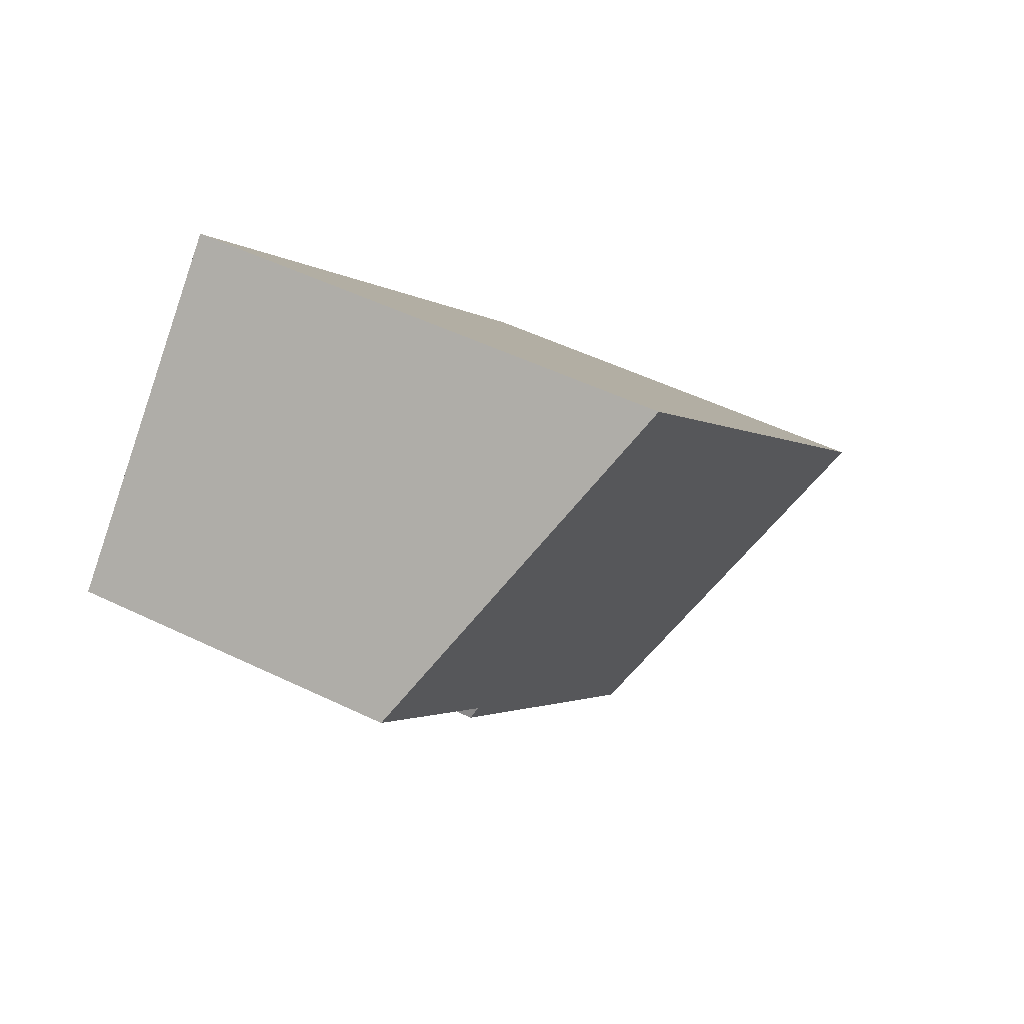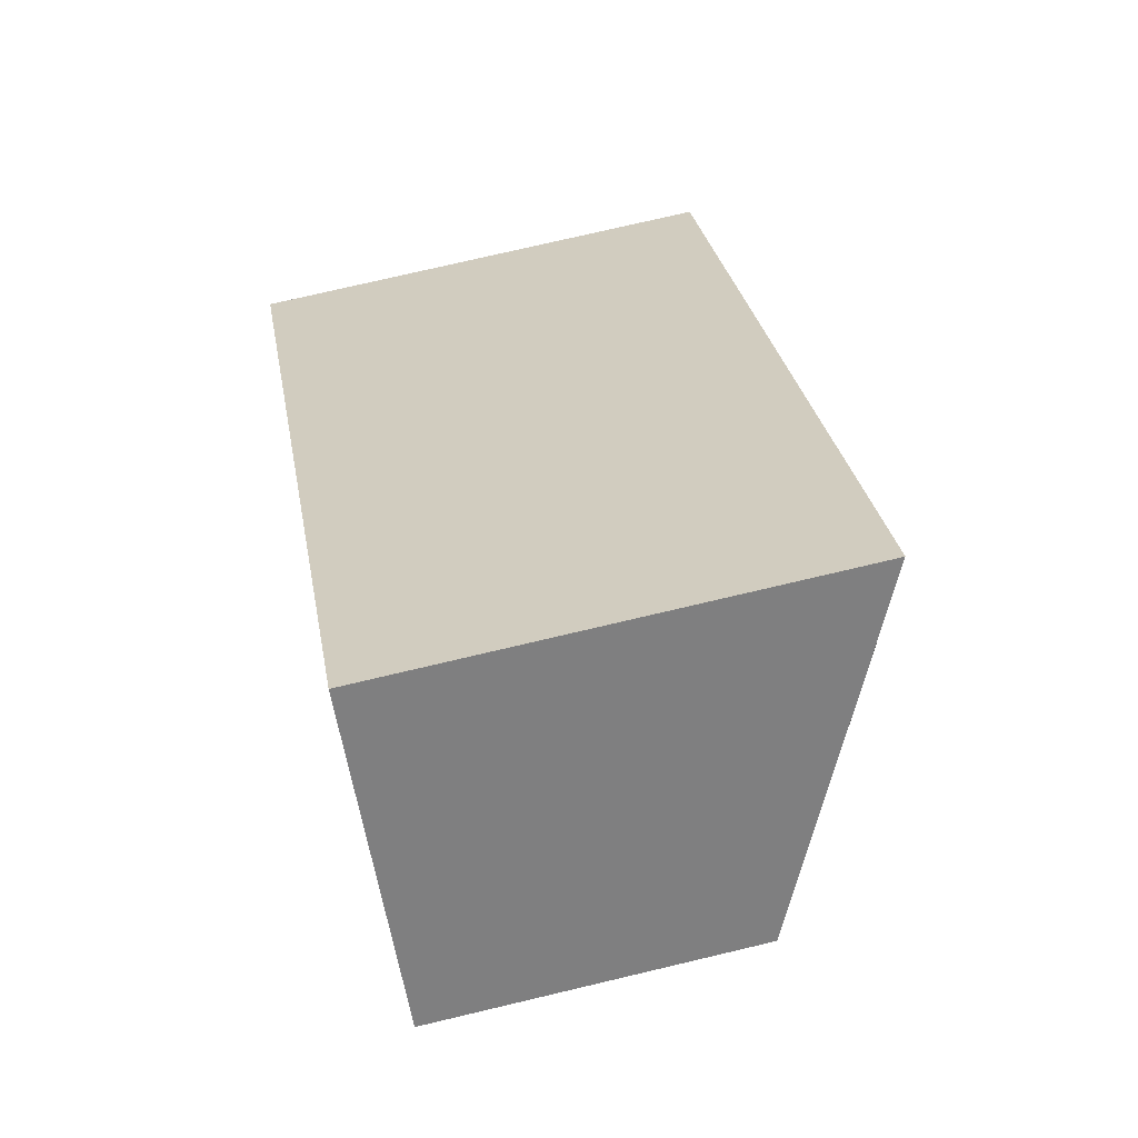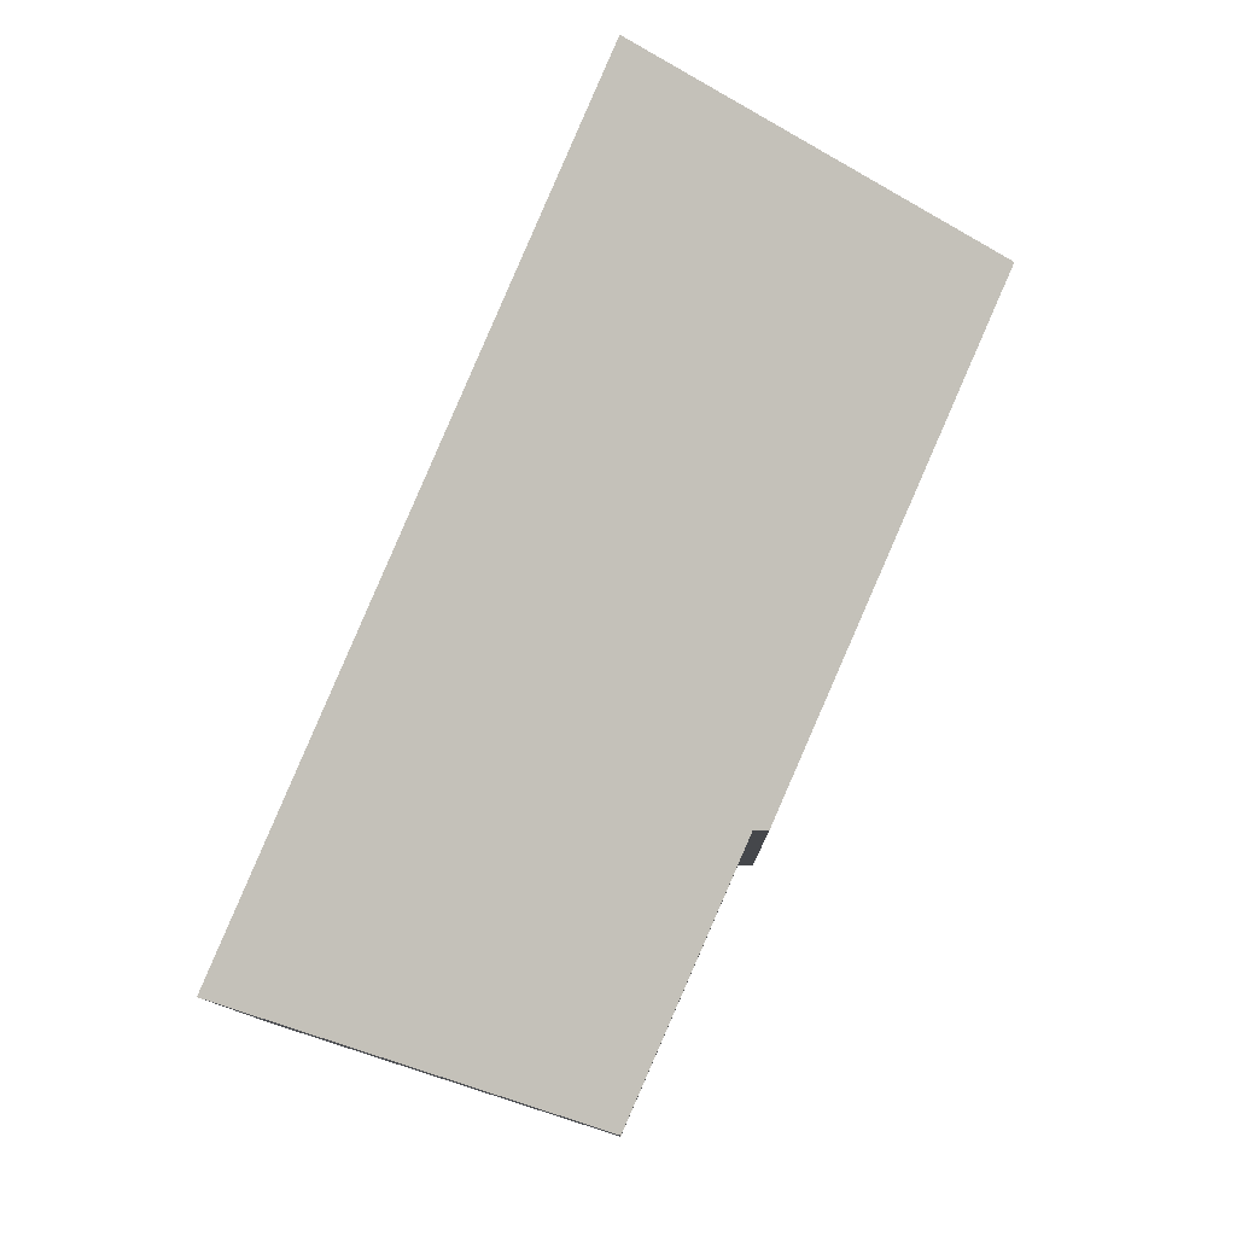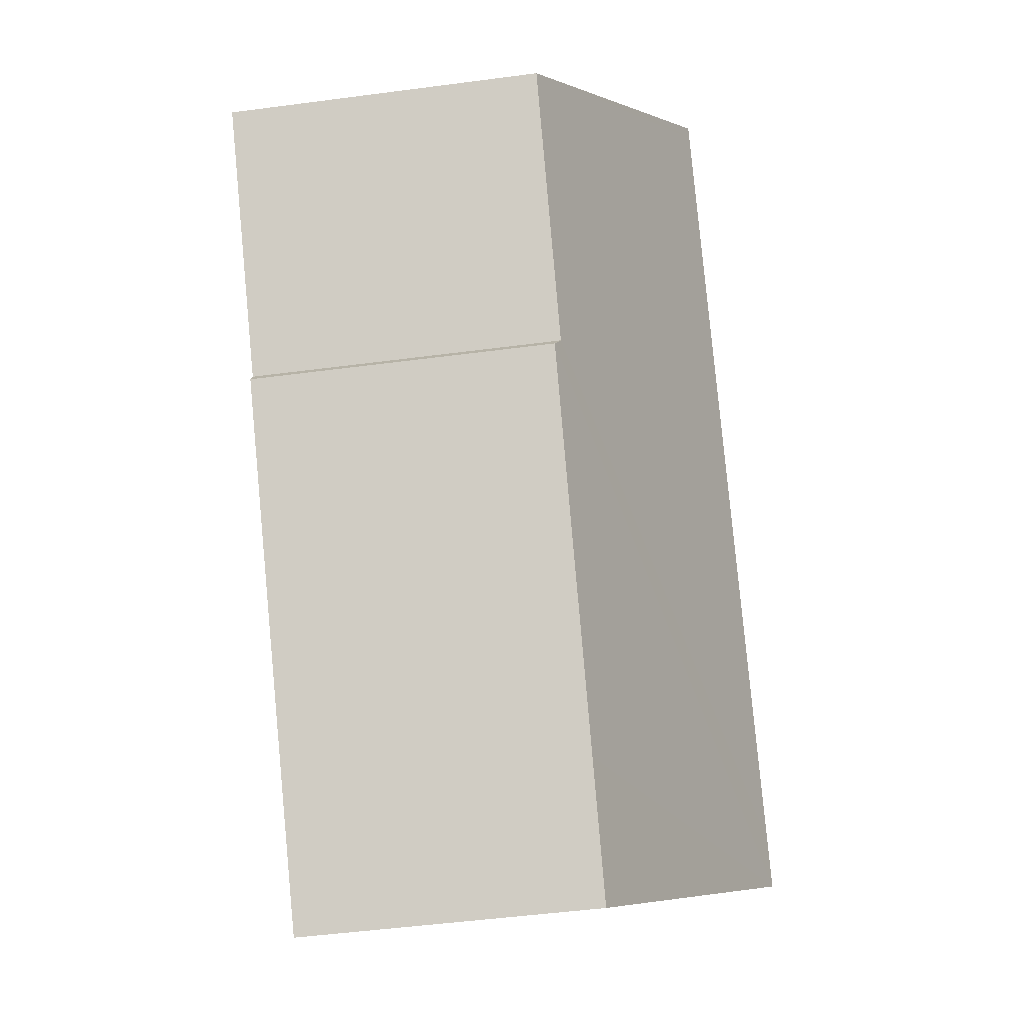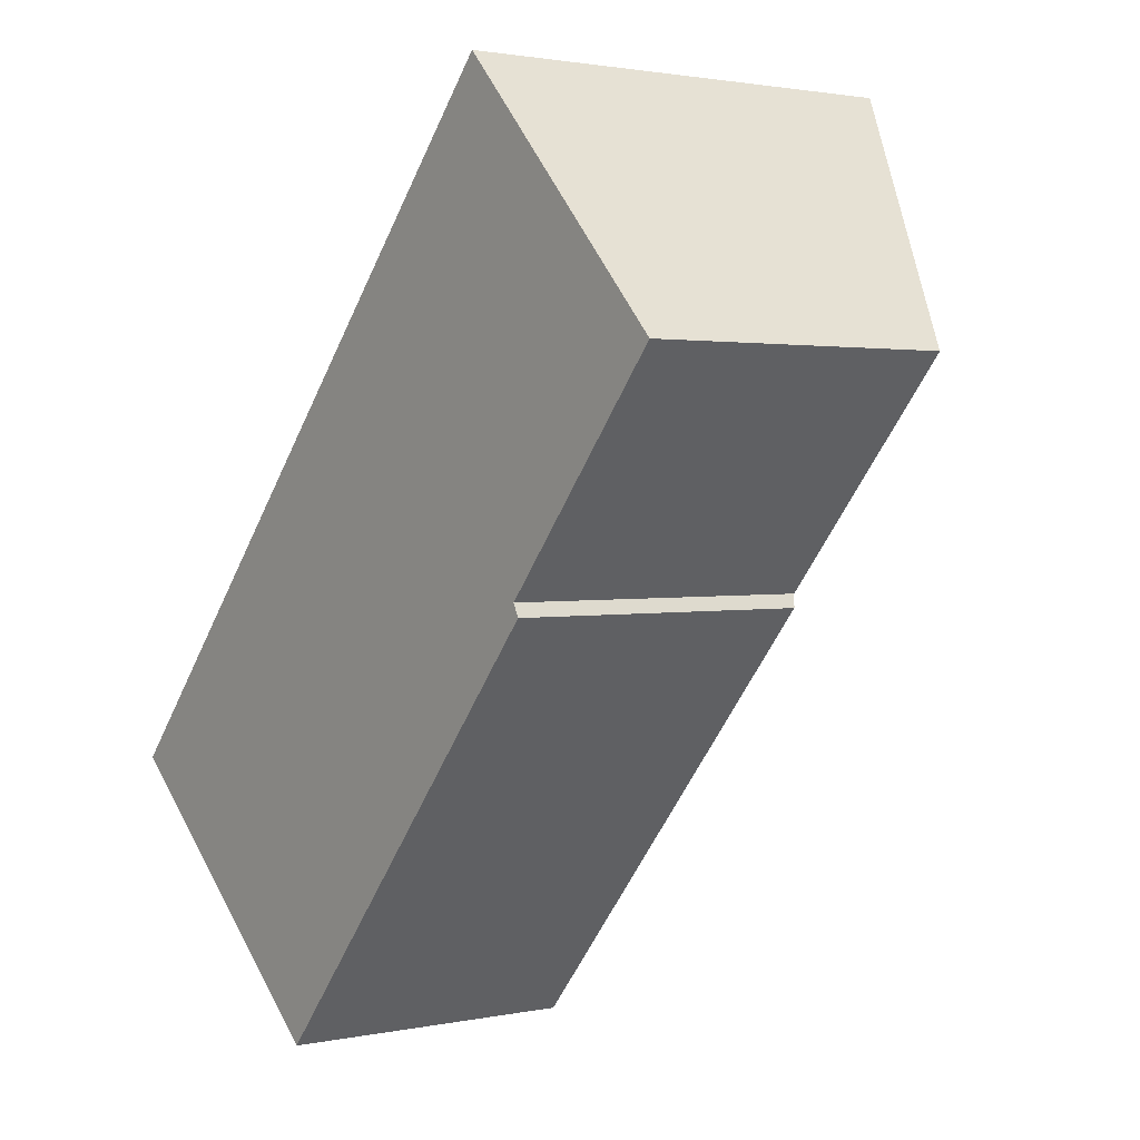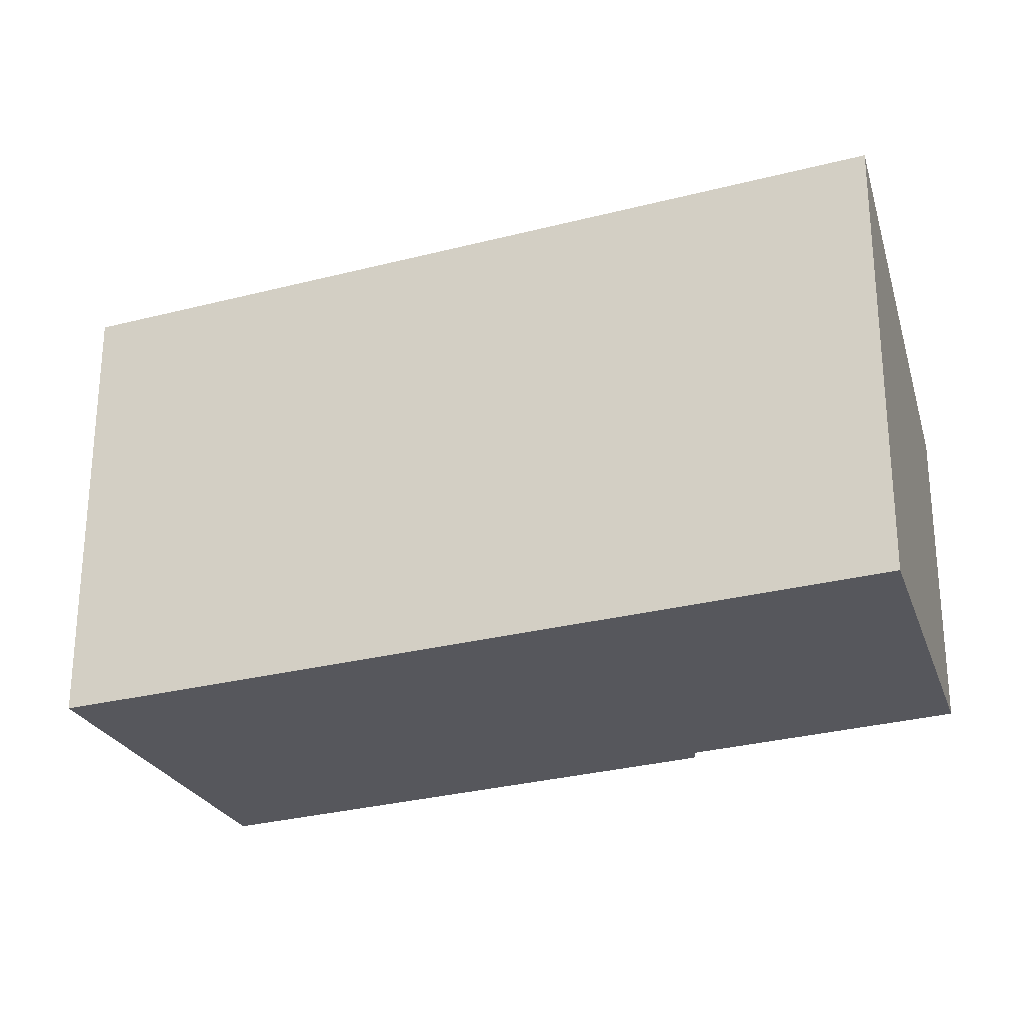
<metadata>
{"format":"obj","ext":"obj","renderer":"f3d","projection":"perspective","resolution":1024,"background":"white","views":[{"elev":50.8,"azim":117.9,"up":"+Z"},{"elev":74.9,"azim":76.7,"up":"+Z"},{"elev":79.4,"azim":64.3,"up":"+Y"},{"elev":-49.8,"azim":98.3,"up":"+Z"},{"elev":1.8,"azim":53.1,"up":"+Z"},{"elev":-27.6,"azim":-26.5,"up":"+Y"}]}
</metadata>
<code>
v  4.624 4.963 -4.061
v  6.189 4.963 -2.308
v  4.66 4.943 -4.093
v  0 7.524 4.607e-16
v  10.53 5.02 2.76
v  0.552 7.524 0.619
v  10.43 5.109 2.966
v  9.327 7.524 10.45
v  13.39 5.147 6.425
v  10.81 6.705 9.153
v  9.448 7.524 10.59
v  0 0 0
v  4.66 2.506e-16 -4.093
v  4.624 2.487e-16 -4.061
v  0.552 -3.79e-17 0.619
v  9.327 -6.4e-16 10.45
v  9.448 -6.483e-16 10.59
v  13.39 -3.934e-16 6.425
v  10.43 -1.816e-16 2.966
v  10.53 -1.69e-16 2.76
v  6.189 1.413e-16 -2.308
v  10.81 -5.605e-16 9.153
g defaultobject
f 1 2 3
f 2 1 4
f 2 4 5
f 5 4 6
f 5 6 7
f 7 6 8
f 7 8 9
f 9 8 10
f 10 8 11
f 1 12 4
f 12 1 3
f 12 3 13
f 12 13 14
f 12 6 4
f 6 12 8
f 8 12 15
f 8 15 16
f 8 16 11
f 11 16 17
f 18 7 9
f 7 18 19
f 20 2 5
f 2 20 21
f 2 21 3
f 3 21 13
f 17 10 11
f 10 17 9
f 9 17 18
f 18 17 22
f 19 5 7
f 5 19 20
f 16 22 17
f 22 16 15
f 22 15 18
f 18 15 19
f 19 15 20
f 20 15 21
f 21 15 12
f 21 12 14
f 21 14 13

</code>
